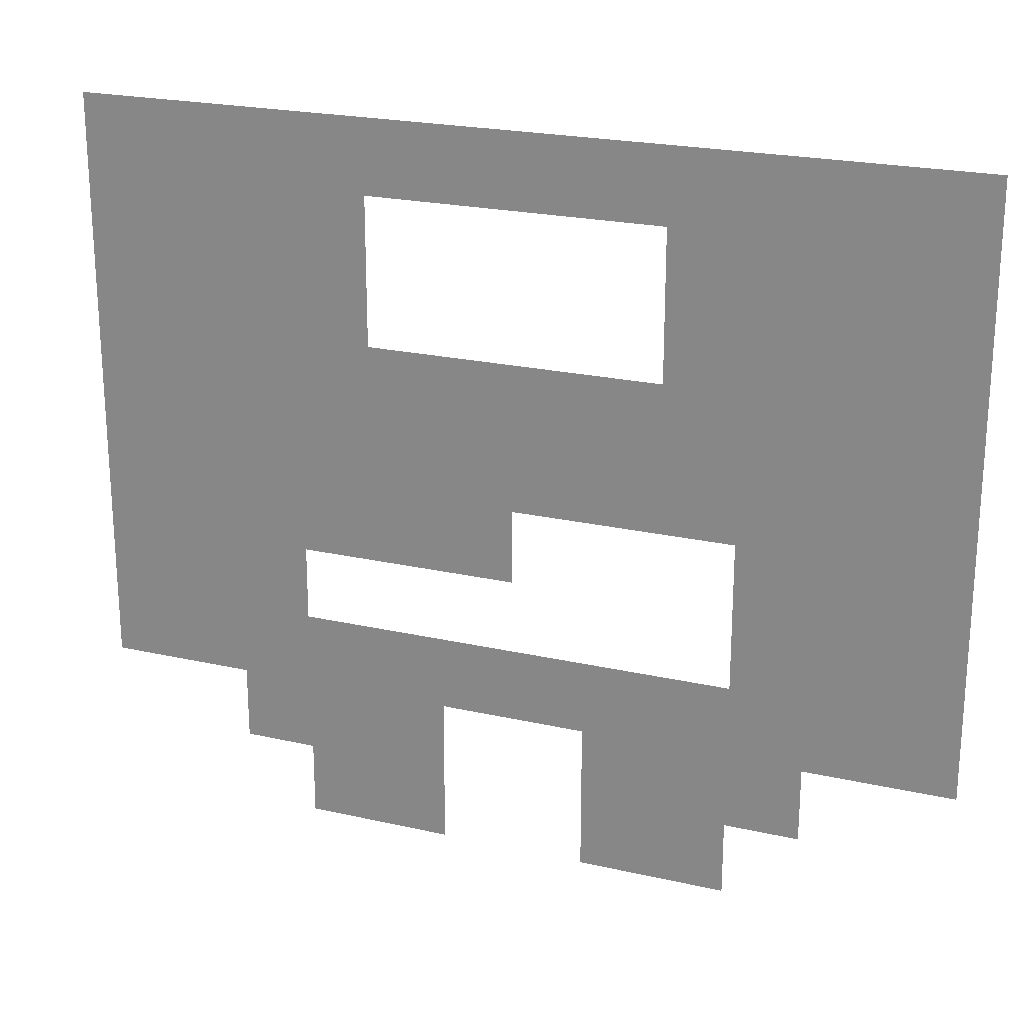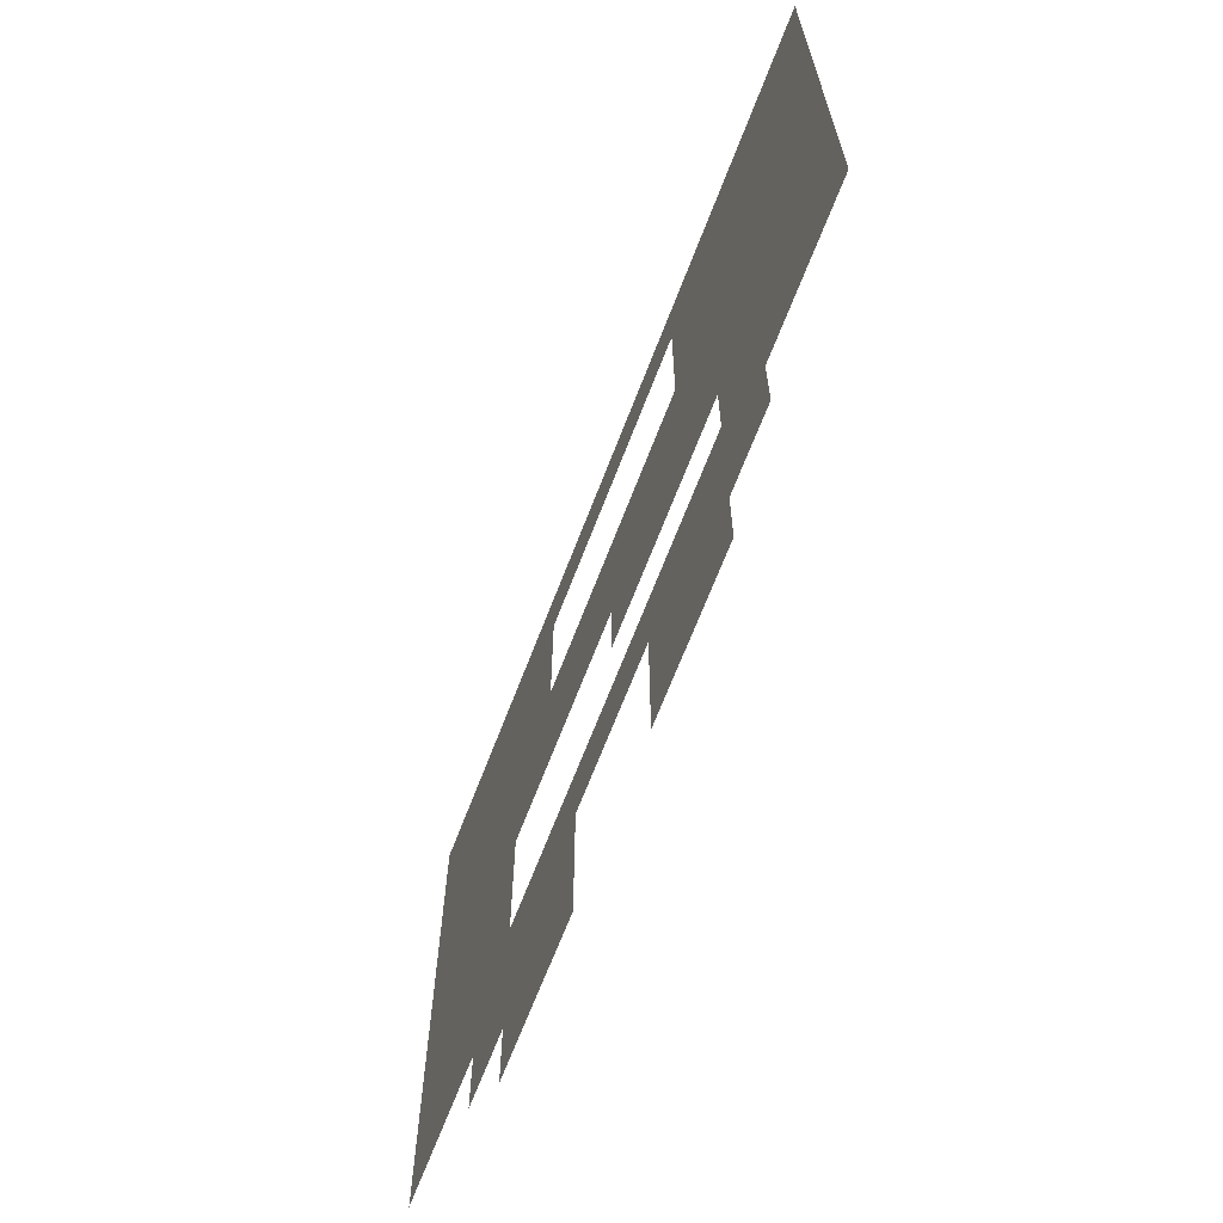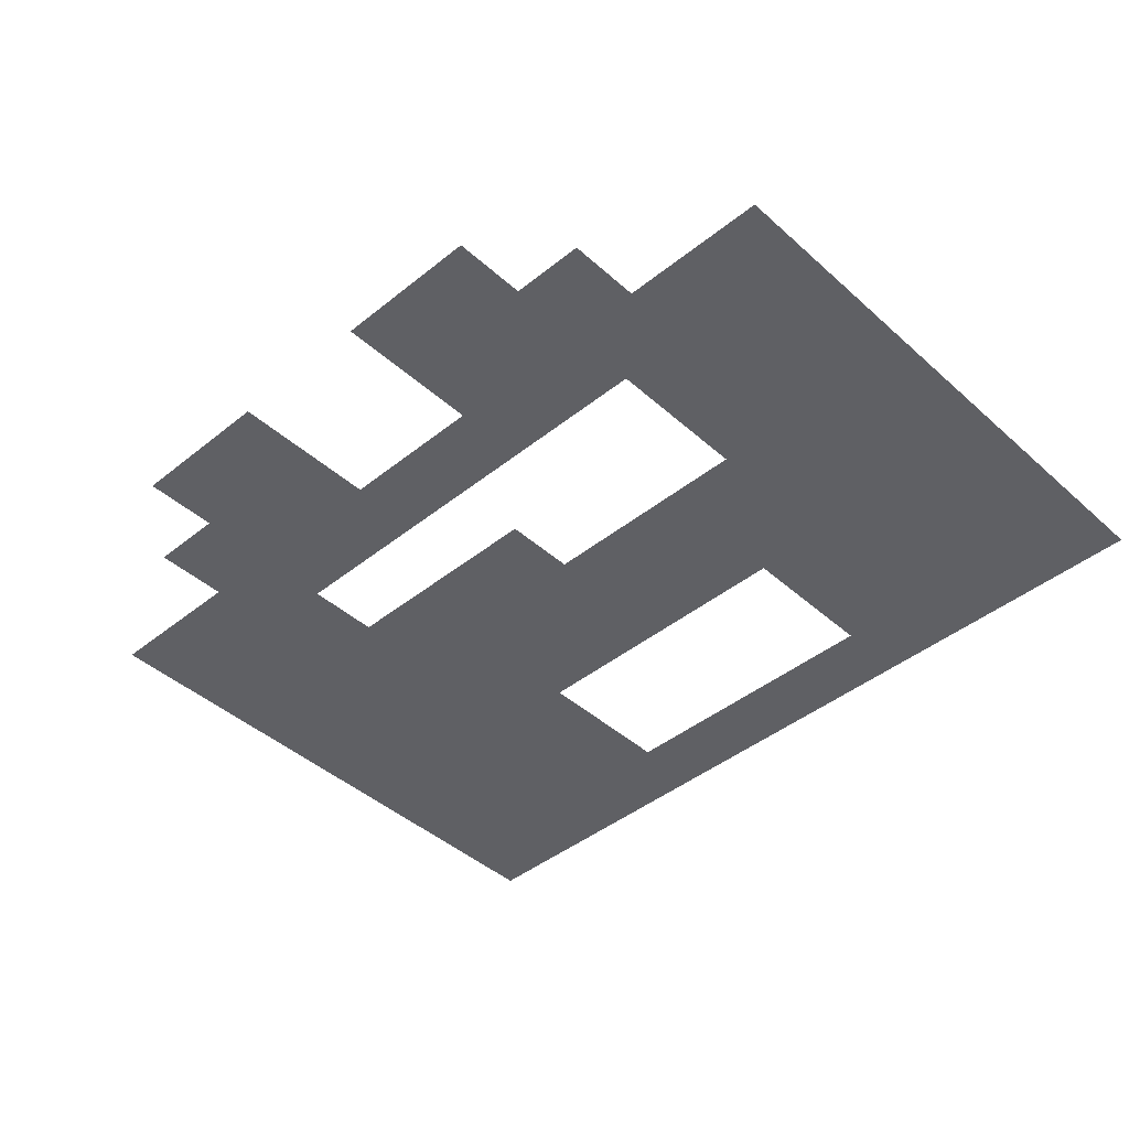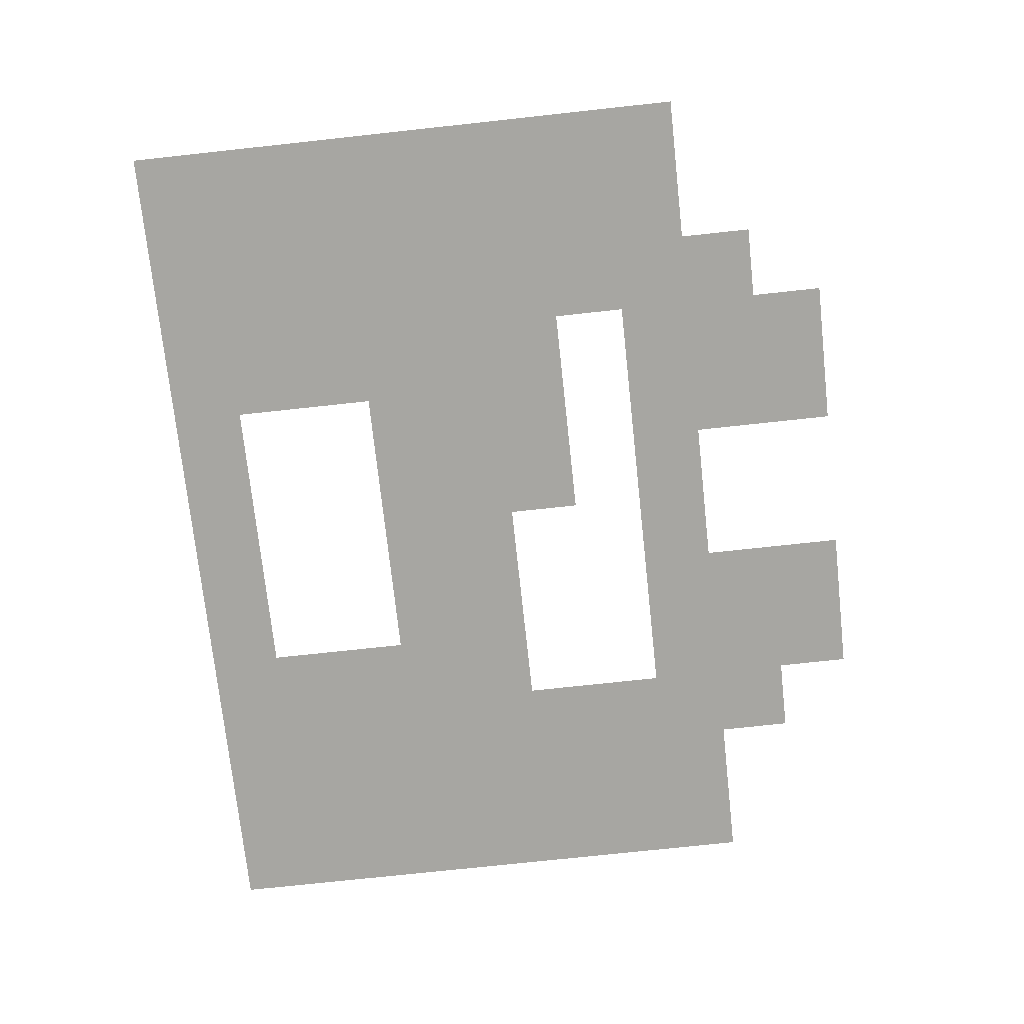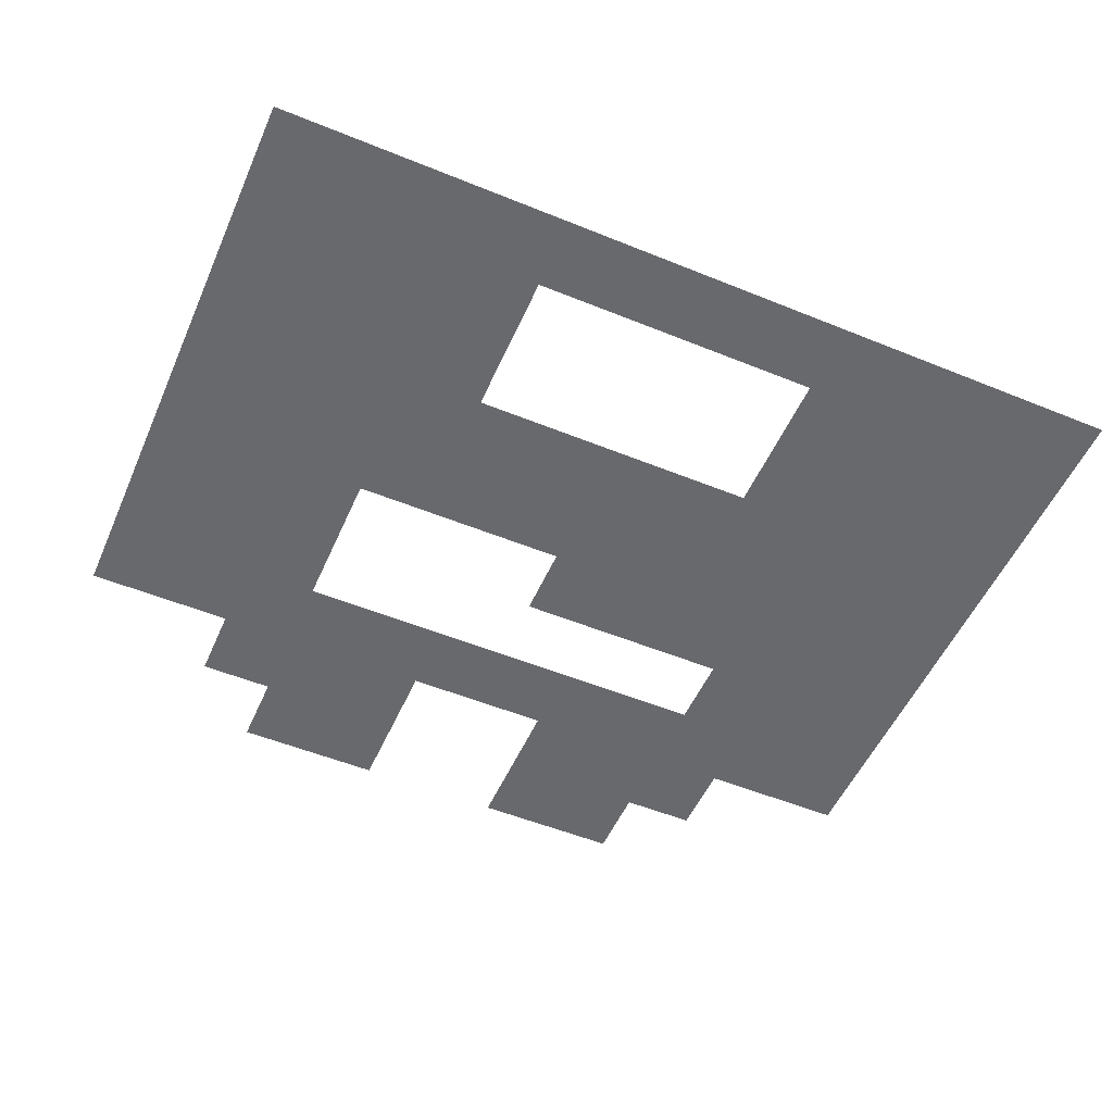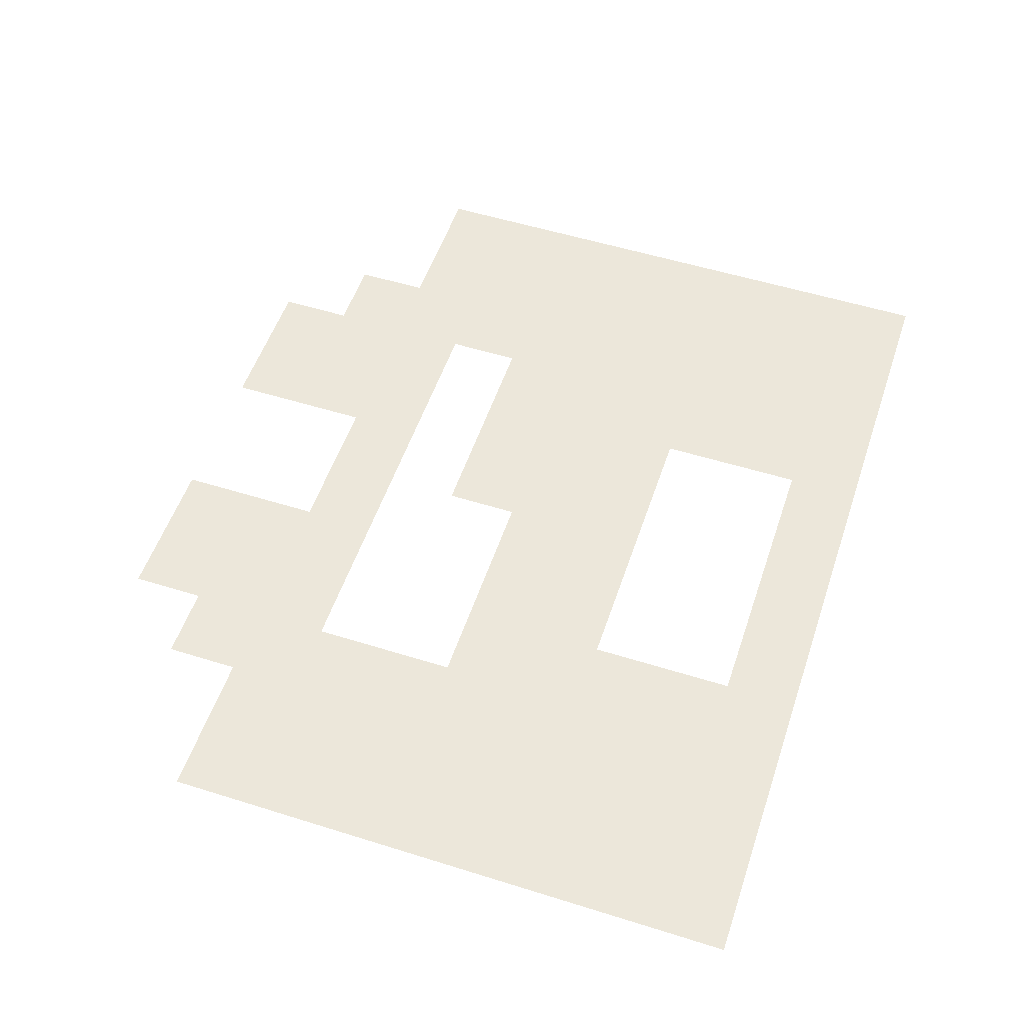
<metadata>
{"format":"obj","ext":"obj","renderer":"f3d","projection":"perspective","resolution":1024,"background":"white","views":[{"elev":22.3,"azim":21.6,"up":"+Y"},{"elev":-67.3,"azim":-111.0,"up":"+Y"},{"elev":-43.3,"azim":43.5,"up":"+Z"},{"elev":-74.0,"azim":-83.8,"up":"+Z"},{"elev":-52.8,"azim":156.4,"up":"+Z"},{"elev":53.7,"azim":108.5,"up":"+Z"}]}
</metadata>
<code>
v -48 -32 0
v -64 -32 0
v -64 -16 0
v -48 -16 0
v -64 -32 0
v -80 -32 0
v -80 -16 0
v -64 -16 0
v -80 -32 0
v -96 -32 0
v -96 -16 0
v -80 -16 0
v -96 -32 0
v -112 -32 0
v -112 -16 0
v -96 -16 0
v -112 -32 0
v -128 -32 0
v -128 -16 0
v -112 -16 0
v -128 -32 0
v -144 -32 0
v -144 -16 0
v -128 -16 0
v -144 -32 0
v -160 -32 0
v -160 -16 0
v -144 -16 0
v -160 -32 0
v -176 -32 0
v -176 -16 0
v -160 -16 0
v -176 -32 0
v -192 -32 0
v -192 -16 0
v -176 -16 0
v -192 -32 0
v -208 -32 0
v -208 -16 0
v -192 -16 0
v -208 -32 0
v -224 -32 0
v -224 -16 0
v -208 -16 0
v -224 -32 0
v -240 -32 0
v -240 -16 0
v -224 -16 0
v -48 -48 0
v -64 -48 0
v -64 -32 0
v -48 -32 0
v -64 -48 0
v -80 -48 0
v -80 -32 0
v -64 -32 0
v -80 -48 0
v -96 -48 0
v -96 -32 0
v -80 -32 0
v -96 -48 0
v -112 -48 0
v -112 -32 0
v -96 -32 0
v -176 -48 0
v -192 -48 0
v -192 -32 0
v -176 -32 0
v -192 -48 0
v -208 -48 0
v -208 -32 0
v -192 -32 0
v -208 -48 0
v -224 -48 0
v -224 -32 0
v -208 -32 0
v -224 -48 0
v -240 -48 0
v -240 -32 0
v -224 -32 0
v -48 -64 0
v -64 -64 0
v -64 -48 0
v -48 -48 0
v -64 -64 0
v -80 -64 0
v -80 -48 0
v -64 -48 0
v -80 -64 0
v -96 -64 0
v -96 -48 0
v -80 -48 0
v -96 -64 0
v -112 -64 0
v -112 -48 0
v -96 -48 0
v -176 -64 0
v -192 -64 0
v -192 -48 0
v -176 -48 0
v -192 -64 0
v -208 -64 0
v -208 -48 0
v -192 -48 0
v -208 -64 0
v -224 -64 0
v -224 -48 0
v -208 -48 0
v -224 -64 0
v -240 -64 0
v -240 -48 0
v -224 -48 0
v -48 -80 0
v -64 -80 0
v -64 -64 0
v -48 -64 0
v -64 -80 0
v -80 -80 0
v -80 -64 0
v -64 -64 0
v -80 -80 0
v -96 -80 0
v -96 -64 0
v -80 -64 0
v -96 -80 0
v -112 -80 0
v -112 -64 0
v -96 -64 0
v -112 -80 0
v -128 -80 0
v -128 -64 0
v -112 -64 0
v -128 -80 0
v -144 -80 0
v -144 -64 0
v -128 -64 0
v -144 -80 0
v -160 -80 0
v -160 -64 0
v -144 -64 0
v -160 -80 0
v -176 -80 0
v -176 -64 0
v -160 -64 0
v -176 -80 0
v -192 -80 0
v -192 -64 0
v -176 -64 0
v -192 -80 0
v -208 -80 0
v -208 -64 0
v -192 -64 0
v -208 -80 0
v -224 -80 0
v -224 -64 0
v -208 -64 0
v -224 -80 0
v -240 -80 0
v -240 -64 0
v -224 -64 0
v -48 -96 0
v -64 -96 0
v -64 -80 0
v -48 -80 0
v -64 -96 0
v -80 -96 0
v -80 -80 0
v -64 -80 0
v -80 -96 0
v -96 -96 0
v -96 -80 0
v -80 -80 0
v -96 -96 0
v -112 -96 0
v -112 -80 0
v -96 -80 0
v -112 -96 0
v -128 -96 0
v -128 -80 0
v -112 -80 0
v -128 -96 0
v -144 -96 0
v -144 -80 0
v -128 -80 0
v -144 -96 0
v -160 -96 0
v -160 -80 0
v -144 -80 0
v -160 -96 0
v -176 -96 0
v -176 -80 0
v -160 -80 0
v -176 -96 0
v -192 -96 0
v -192 -80 0
v -176 -80 0
v -192 -96 0
v -208 -96 0
v -208 -80 0
v -192 -80 0
v -208 -96 0
v -224 -96 0
v -224 -80 0
v -208 -80 0
v -224 -96 0
v -240 -96 0
v -240 -80 0
v -224 -80 0
v -48 -112 0
v -64 -112 0
v -64 -96 0
v -48 -96 0
v -64 -112 0
v -80 -112 0
v -80 -96 0
v -64 -96 0
v -80 -112 0
v -96 -112 0
v -96 -96 0
v -80 -96 0
v -144 -112 0
v -160 -112 0
v -160 -96 0
v -144 -96 0
v -160 -112 0
v -176 -112 0
v -176 -96 0
v -160 -96 0
v -176 -112 0
v -192 -112 0
v -192 -96 0
v -176 -96 0
v -192 -112 0
v -208 -112 0
v -208 -96 0
v -192 -96 0
v -208 -112 0
v -224 -112 0
v -224 -96 0
v -208 -96 0
v -224 -112 0
v -240 -112 0
v -240 -96 0
v -224 -96 0
v -48 -128 0
v -64 -128 0
v -64 -112 0
v -48 -112 0
v -64 -128 0
v -80 -128 0
v -80 -112 0
v -64 -112 0
v -80 -128 0
v -96 -128 0
v -96 -112 0
v -80 -112 0
v -192 -128 0
v -208 -128 0
v -208 -112 0
v -192 -112 0
v -208 -128 0
v -224 -128 0
v -224 -112 0
v -208 -112 0
v -224 -128 0
v -240 -128 0
v -240 -112 0
v -224 -112 0
v -48 -144 0
v -64 -144 0
v -64 -128 0
v -48 -128 0
v -64 -144 0
v -80 -144 0
v -80 -128 0
v -64 -128 0
v -80 -144 0
v -96 -144 0
v -96 -128 0
v -80 -128 0
v -96 -144 0
v -112 -144 0
v -112 -128 0
v -96 -128 0
v -112 -144 0
v -128 -144 0
v -128 -128 0
v -112 -128 0
v -128 -144 0
v -144 -144 0
v -144 -128 0
v -128 -128 0
v -144 -144 0
v -160 -144 0
v -160 -128 0
v -144 -128 0
v -160 -144 0
v -176 -144 0
v -176 -128 0
v -160 -128 0
v -176 -144 0
v -192 -144 0
v -192 -128 0
v -176 -128 0
v -192 -144 0
v -208 -144 0
v -208 -128 0
v -192 -128 0
v -208 -144 0
v -224 -144 0
v -224 -128 0
v -208 -128 0
v -224 -144 0
v -240 -144 0
v -240 -128 0
v -224 -128 0
v -80 -160 0
v -96 -160 0
v -96 -144 0
v -80 -144 0
v -96 -160 0
v -112 -160 0
v -112 -144 0
v -96 -144 0
v -112 -160 0
v -128 -160 0
v -128 -144 0
v -112 -144 0
v -160 -160 0
v -176 -160 0
v -176 -144 0
v -160 -144 0
v -176 -160 0
v -192 -160 0
v -192 -144 0
v -176 -144 0
v -192 -160 0
v -208 -160 0
v -208 -144 0
v -192 -144 0
v -96 -176 0
v -112 -176 0
v -112 -160 0
v -96 -160 0
v -112 -176 0
v -128 -176 0
v -128 -160 0
v -112 -160 0
v -160 -176 0
v -176 -176 0
v -176 -160 0
v -160 -160 0
v -176 -176 0
v -192 -176 0
v -192 -160 0
v -176 -160 0
g Interior-casa_mesh_0038
f 1 2 3 4
f 5 6 7 8
f 9 10 11 12
f 13 14 15 16
f 17 18 19 20
f 21 22 23 24
f 25 26 27 28
f 29 30 31 32
f 33 34 35 36
f 37 38 39 40
f 41 42 43 44
f 45 46 47 48
f 49 50 51 52
f 53 54 55 56
f 57 58 59 60
f 61 62 63 64
f 65 66 67 68
f 69 70 71 72
f 73 74 75 76
f 77 78 79 80
f 81 82 83 84
f 85 86 87 88
f 89 90 91 92
f 93 94 95 96
f 97 98 99 100
f 101 102 103 104
f 105 106 107 108
f 109 110 111 112
f 113 114 115 116
f 117 118 119 120
f 121 122 123 124
f 125 126 127 128
f 129 130 131 132
f 133 134 135 136
f 137 138 139 140
f 141 142 143 144
f 145 146 147 148
f 149 150 151 152
f 153 154 155 156
f 157 158 159 160
f 161 162 163 164
f 165 166 167 168
f 169 170 171 172
f 173 174 175 176
f 177 178 179 180
f 181 182 183 184
f 185 186 187 188
f 189 190 191 192
f 193 194 195 196
f 197 198 199 200
f 201 202 203 204
f 205 206 207 208
f 209 210 211 212
f 213 214 215 216
f 217 218 219 220
f 221 222 223 224
f 225 226 227 228
f 229 230 231 232
f 233 234 235 236
f 237 238 239 240
f 241 242 243 244
f 245 246 247 248
f 249 250 251 252
f 253 254 255 256
f 257 258 259 260
f 261 262 263 264
f 265 266 267 268
f 269 270 271 272
f 273 274 275 276
f 277 278 279 280
f 281 282 283 284
f 285 286 287 288
f 289 290 291 292
f 293 294 295 296
f 297 298 299 300
f 301 302 303 304
f 305 306 307 308
f 309 310 311 312
f 313 314 315 316
f 317 318 319 320
f 321 322 323 324
f 325 326 327 328
f 329 330 331 332
f 333 334 335 336
f 337 338 339 340
f 341 342 343 344
f 345 346 347 348
f 349 350 351 352
f 353 354 355 356

</code>
